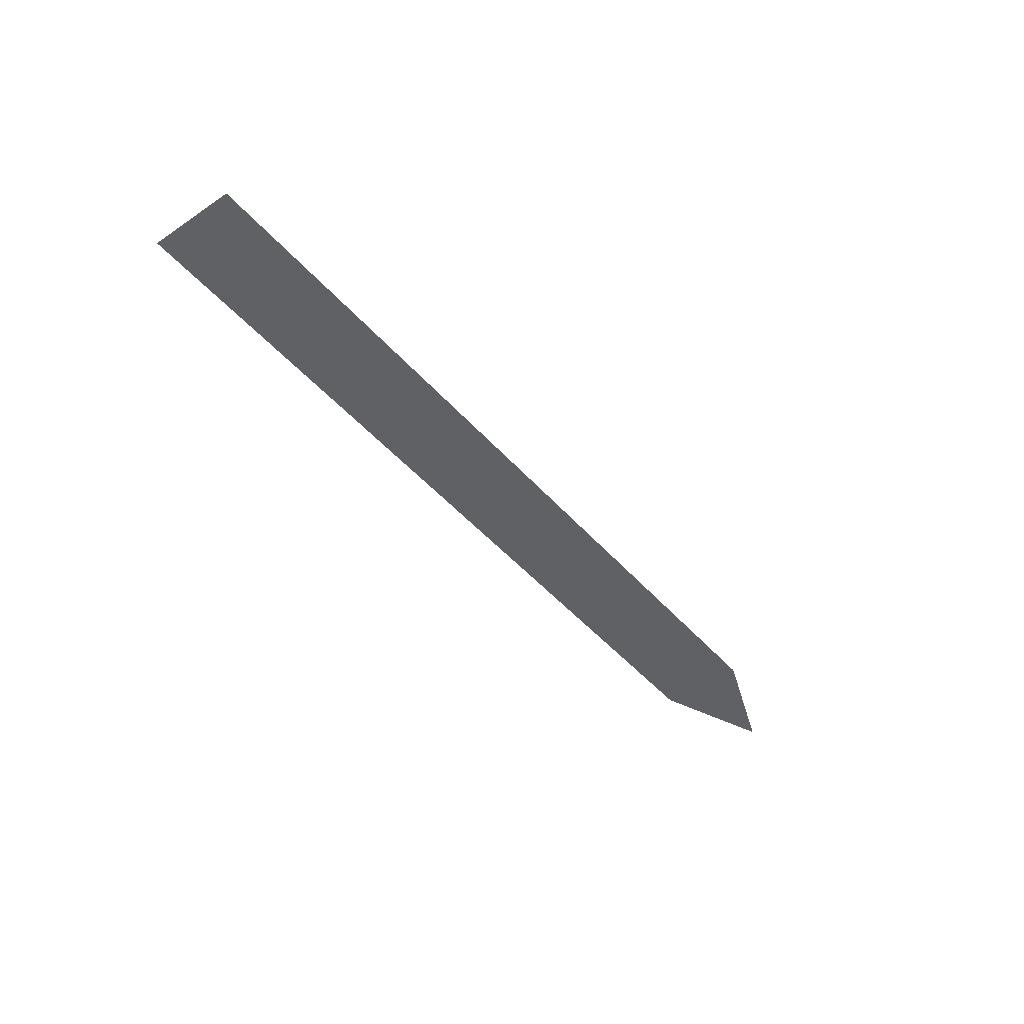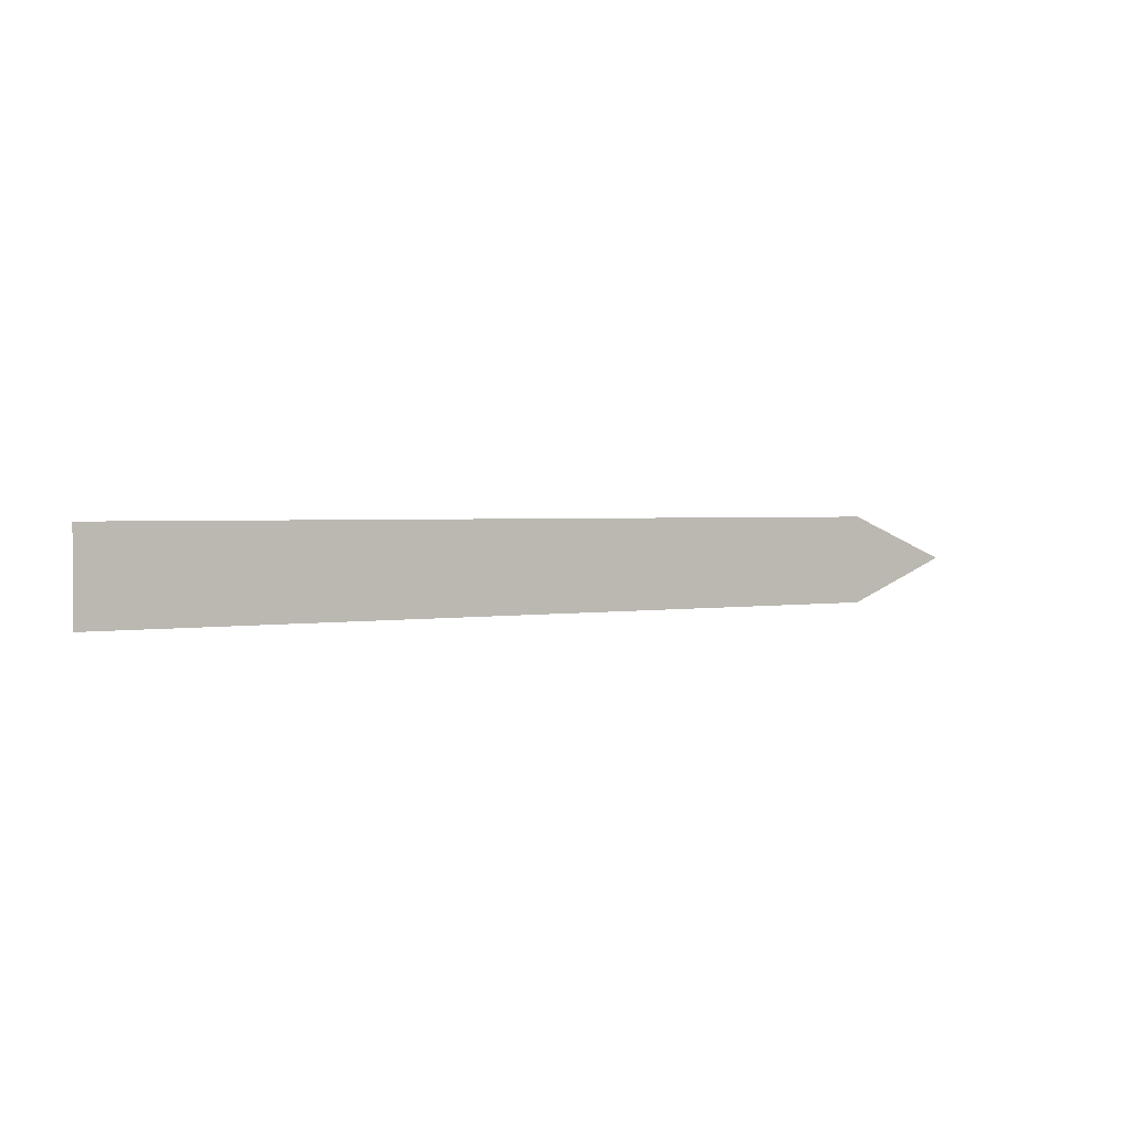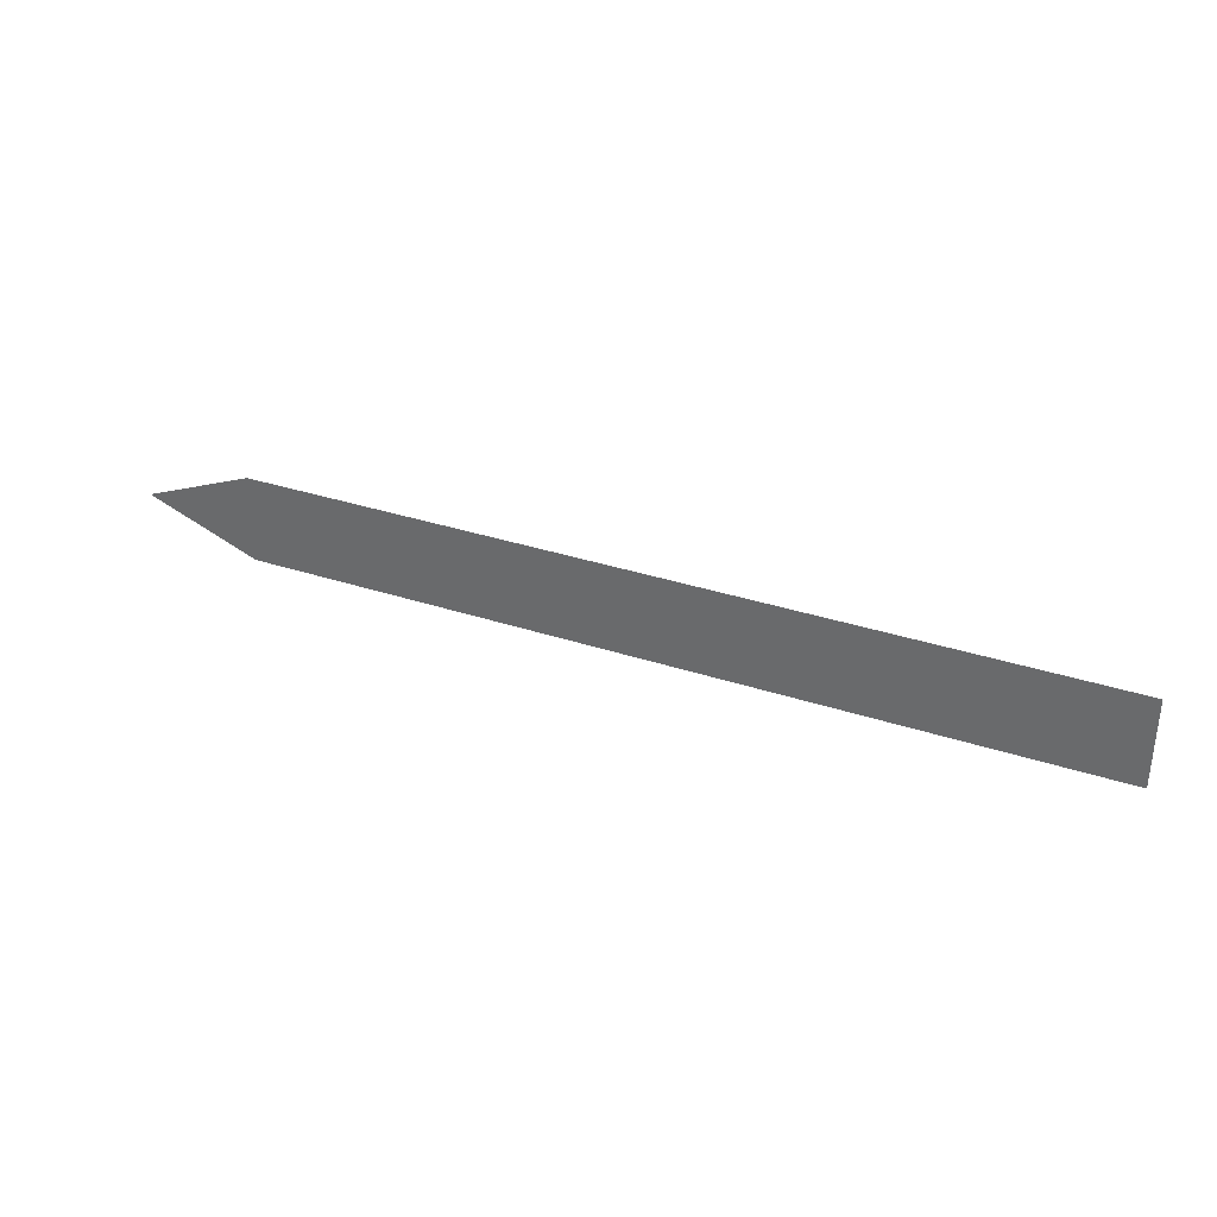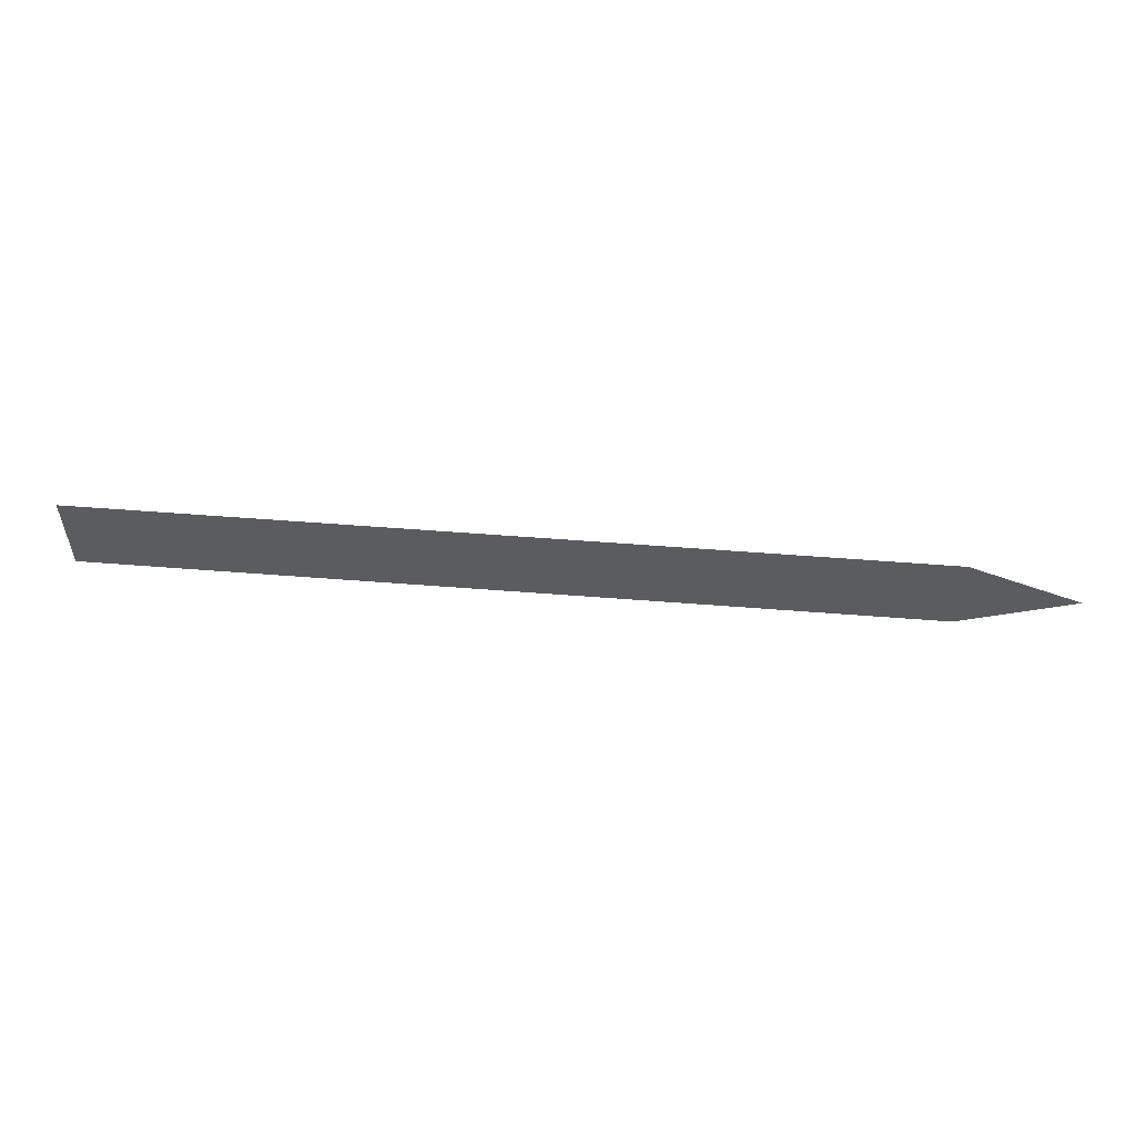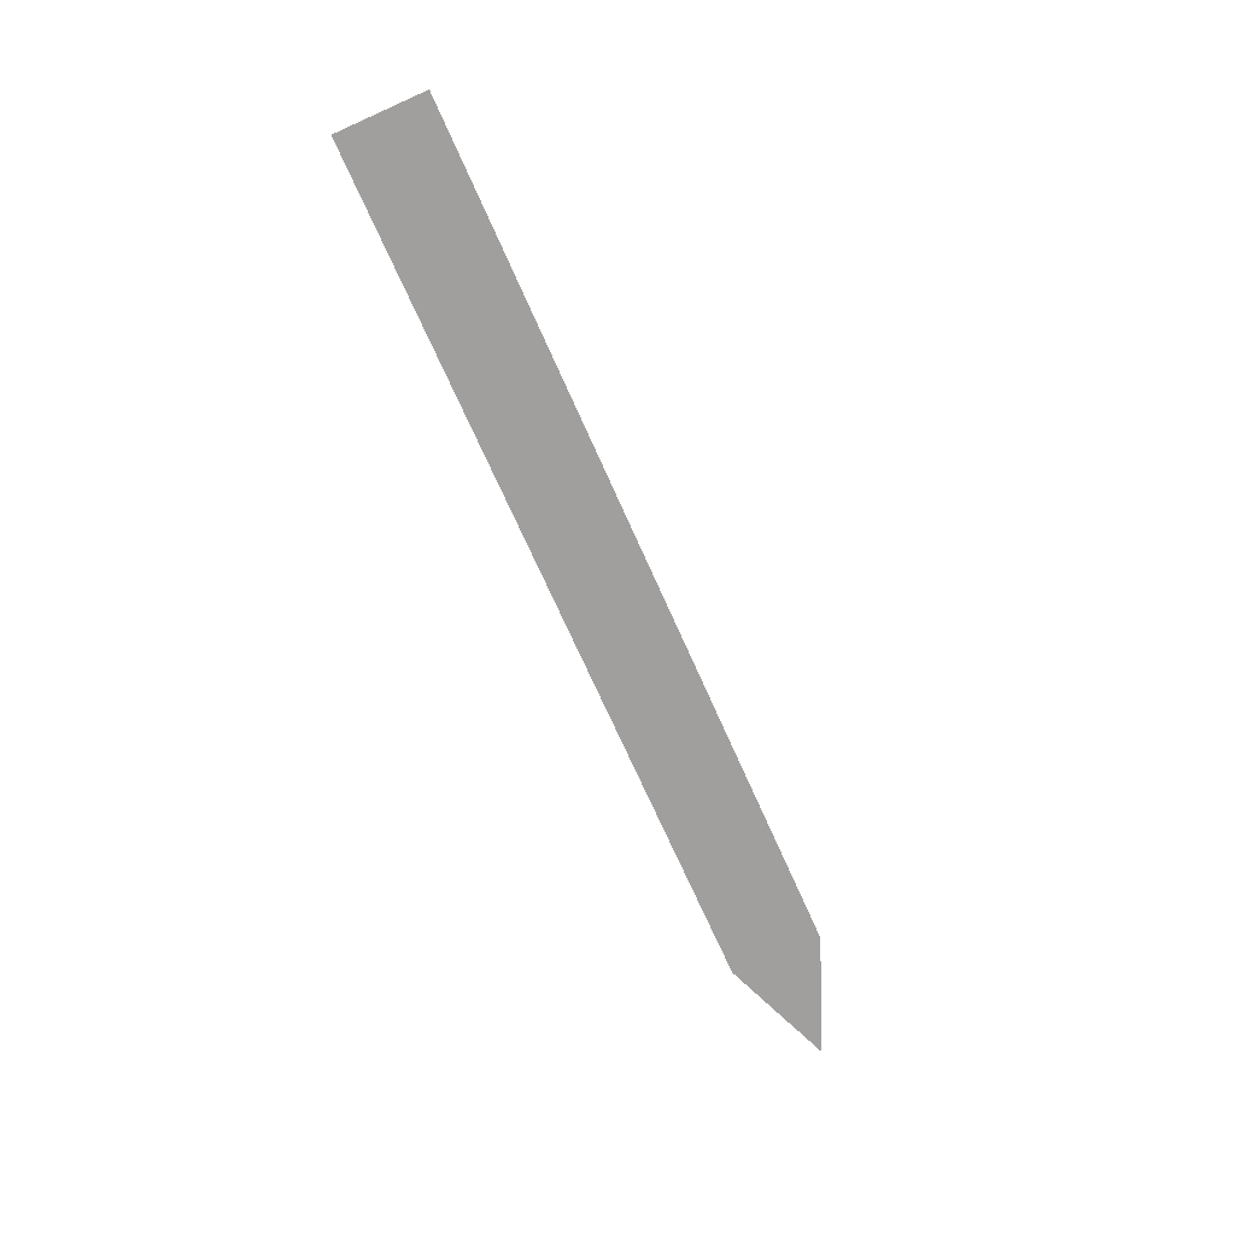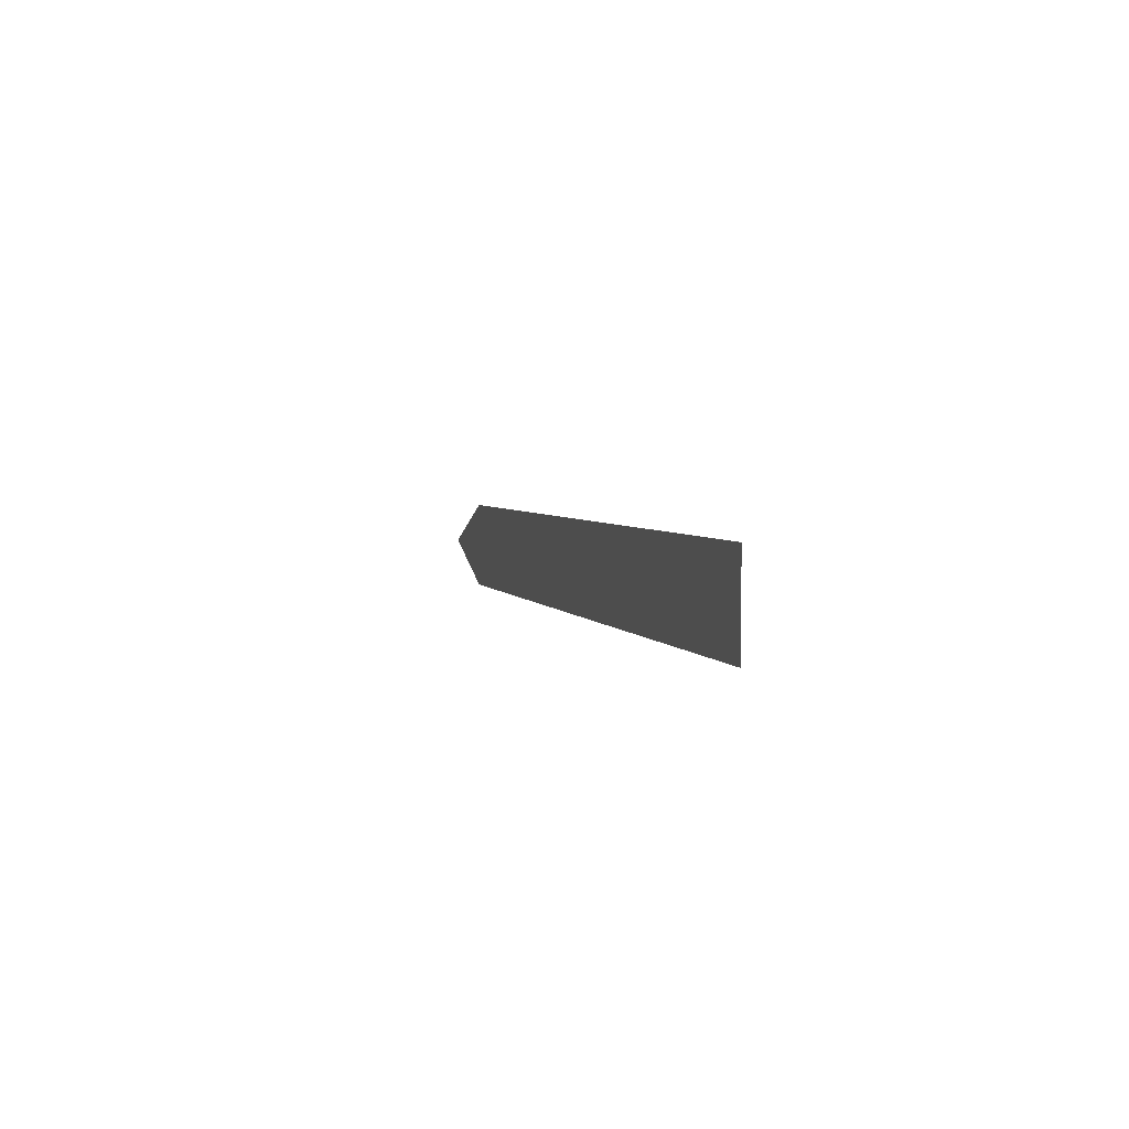
<metadata>
{"format":"obj","ext":"obj","renderer":"f3d","projection":"perspective","resolution":1024,"background":"white","views":[{"elev":-45.4,"azim":-52.1,"up":"+Z"},{"elev":1.9,"azim":-33.7,"up":"+Y"},{"elev":33.7,"azim":-155.8,"up":"+Y"},{"elev":54.5,"azim":4.8,"up":"+Y"},{"elev":-71.3,"azim":-66.0,"up":"+Z"},{"elev":3.6,"azim":-105.2,"up":"+Y"}]}
</metadata>
<code>
g default
v 1.23 0.4444 0
v 9.614 0.4444 0
v 1.23 -0.4444 -0
v 9.614 -0.4444 -0
v 10.73 0 0
g pPlane2
f 4 3 1 2
f 4 2 5

</code>
